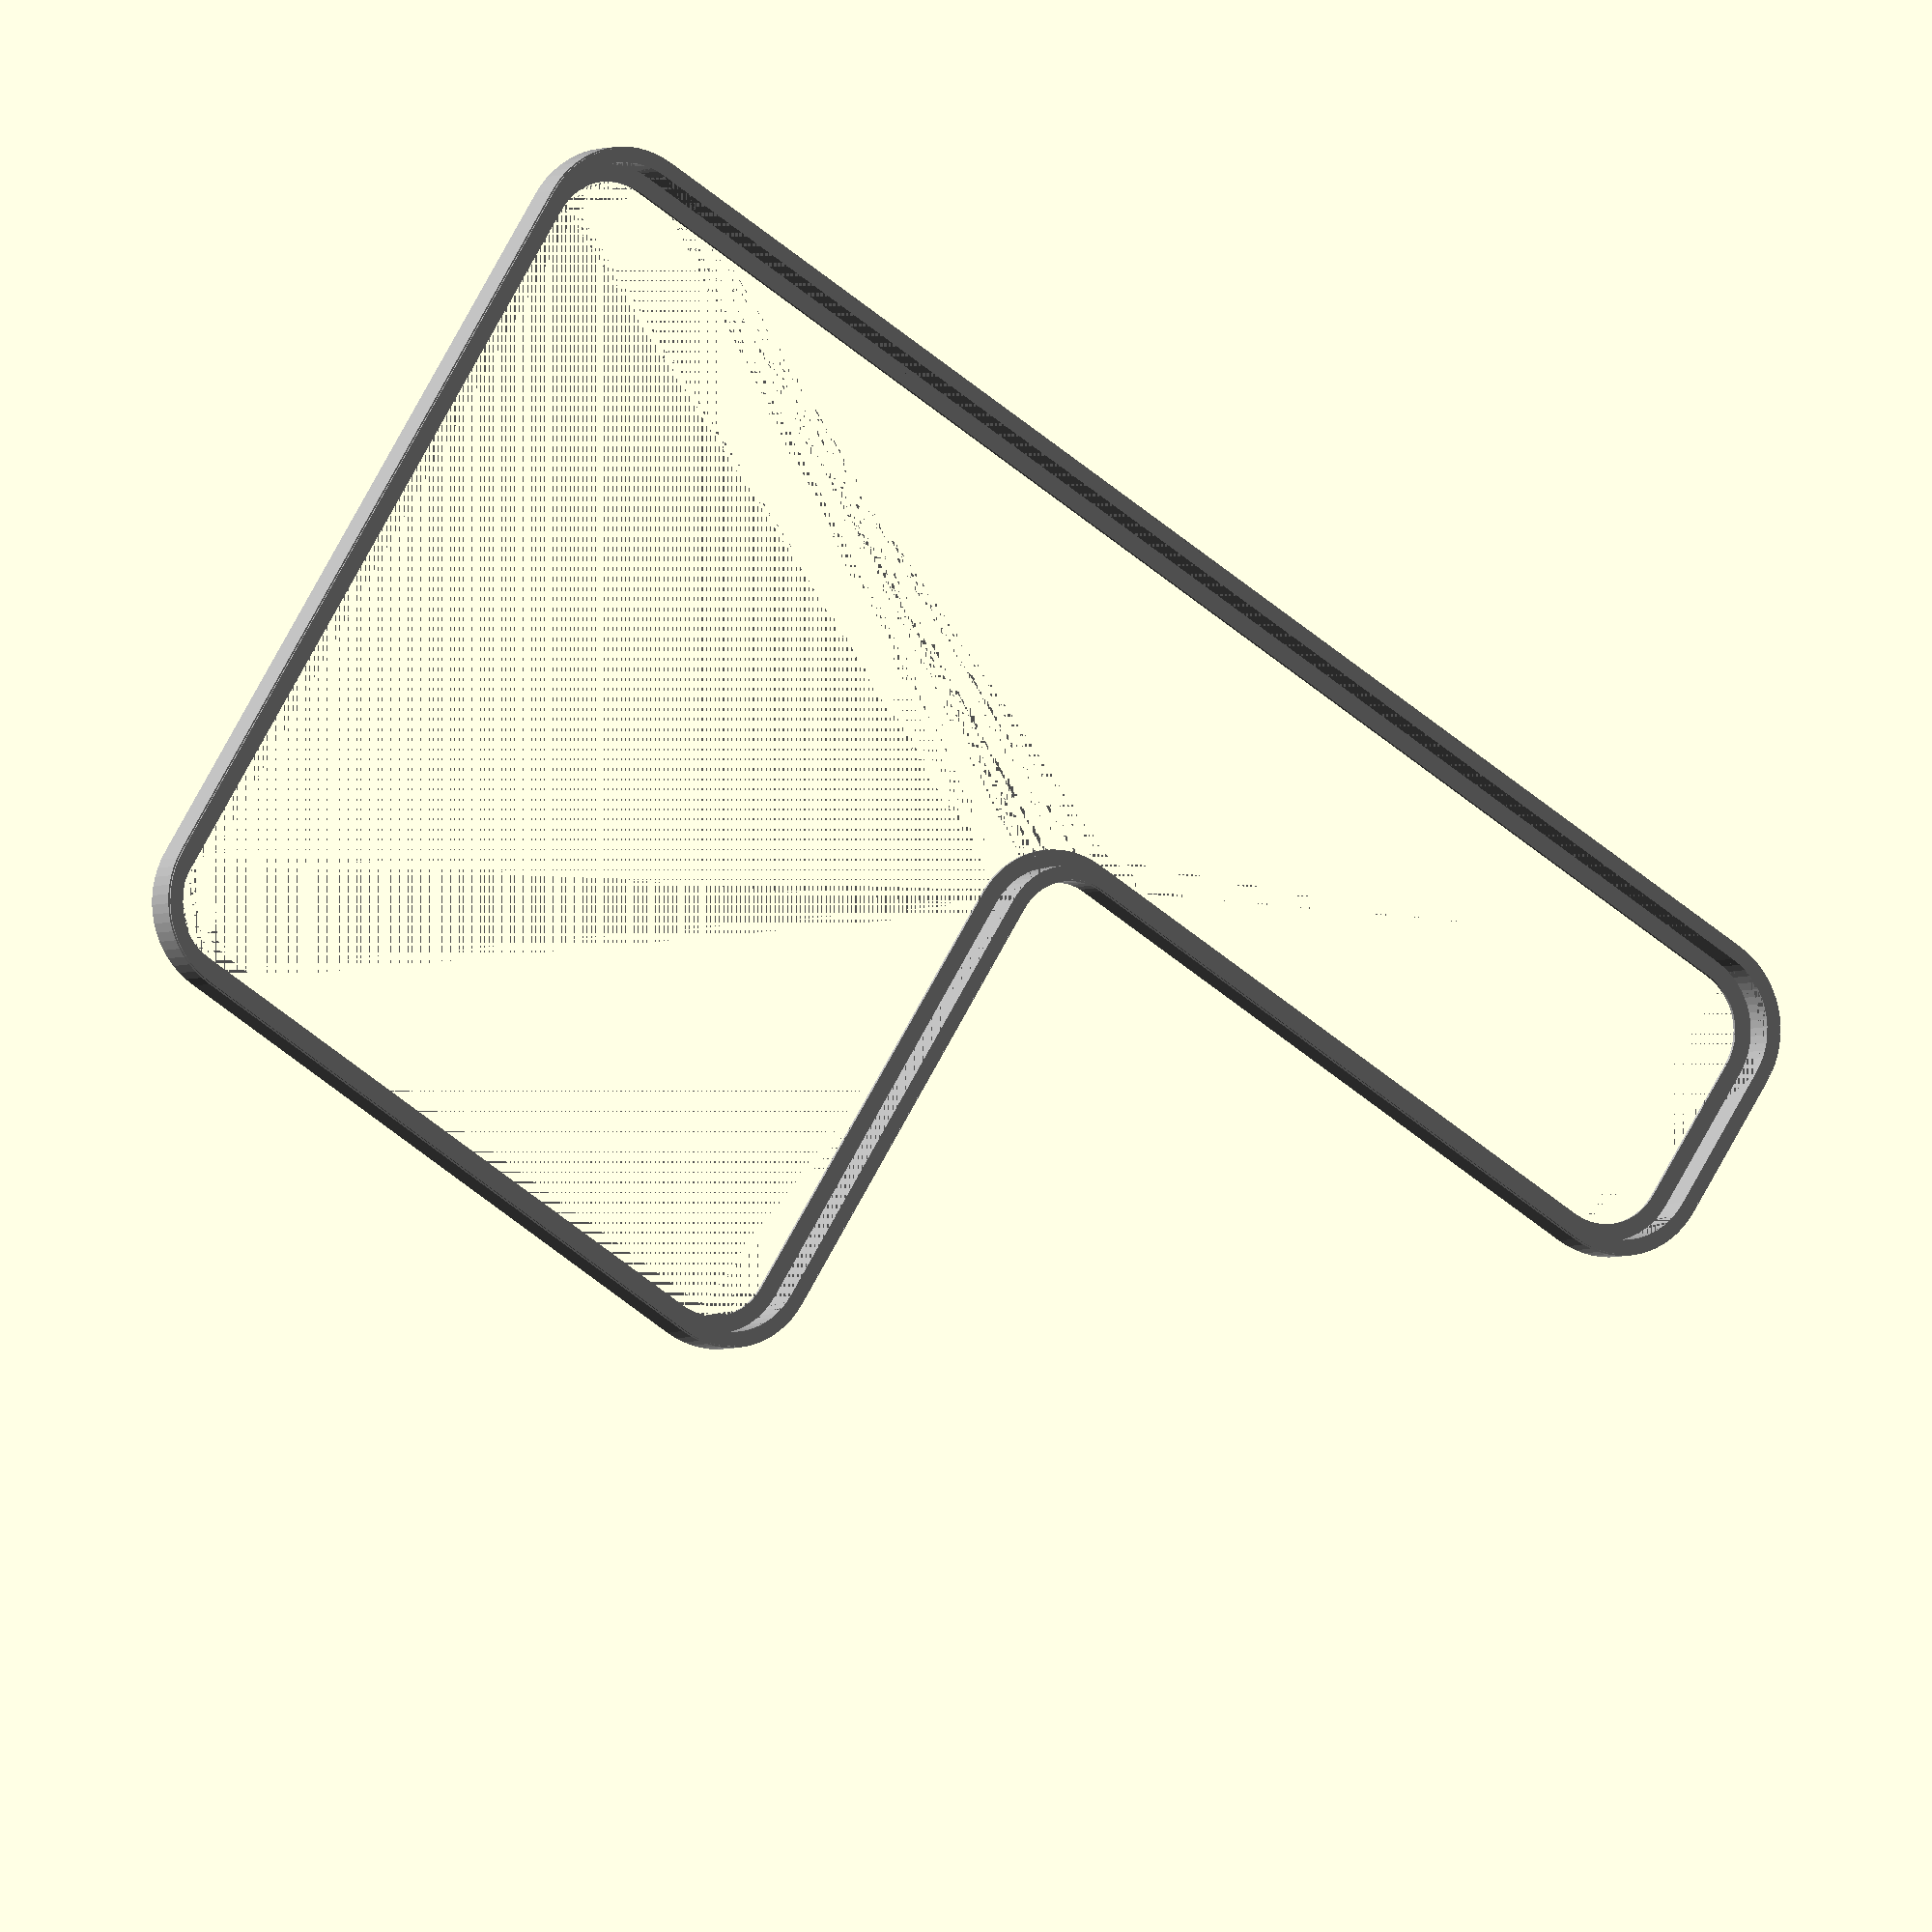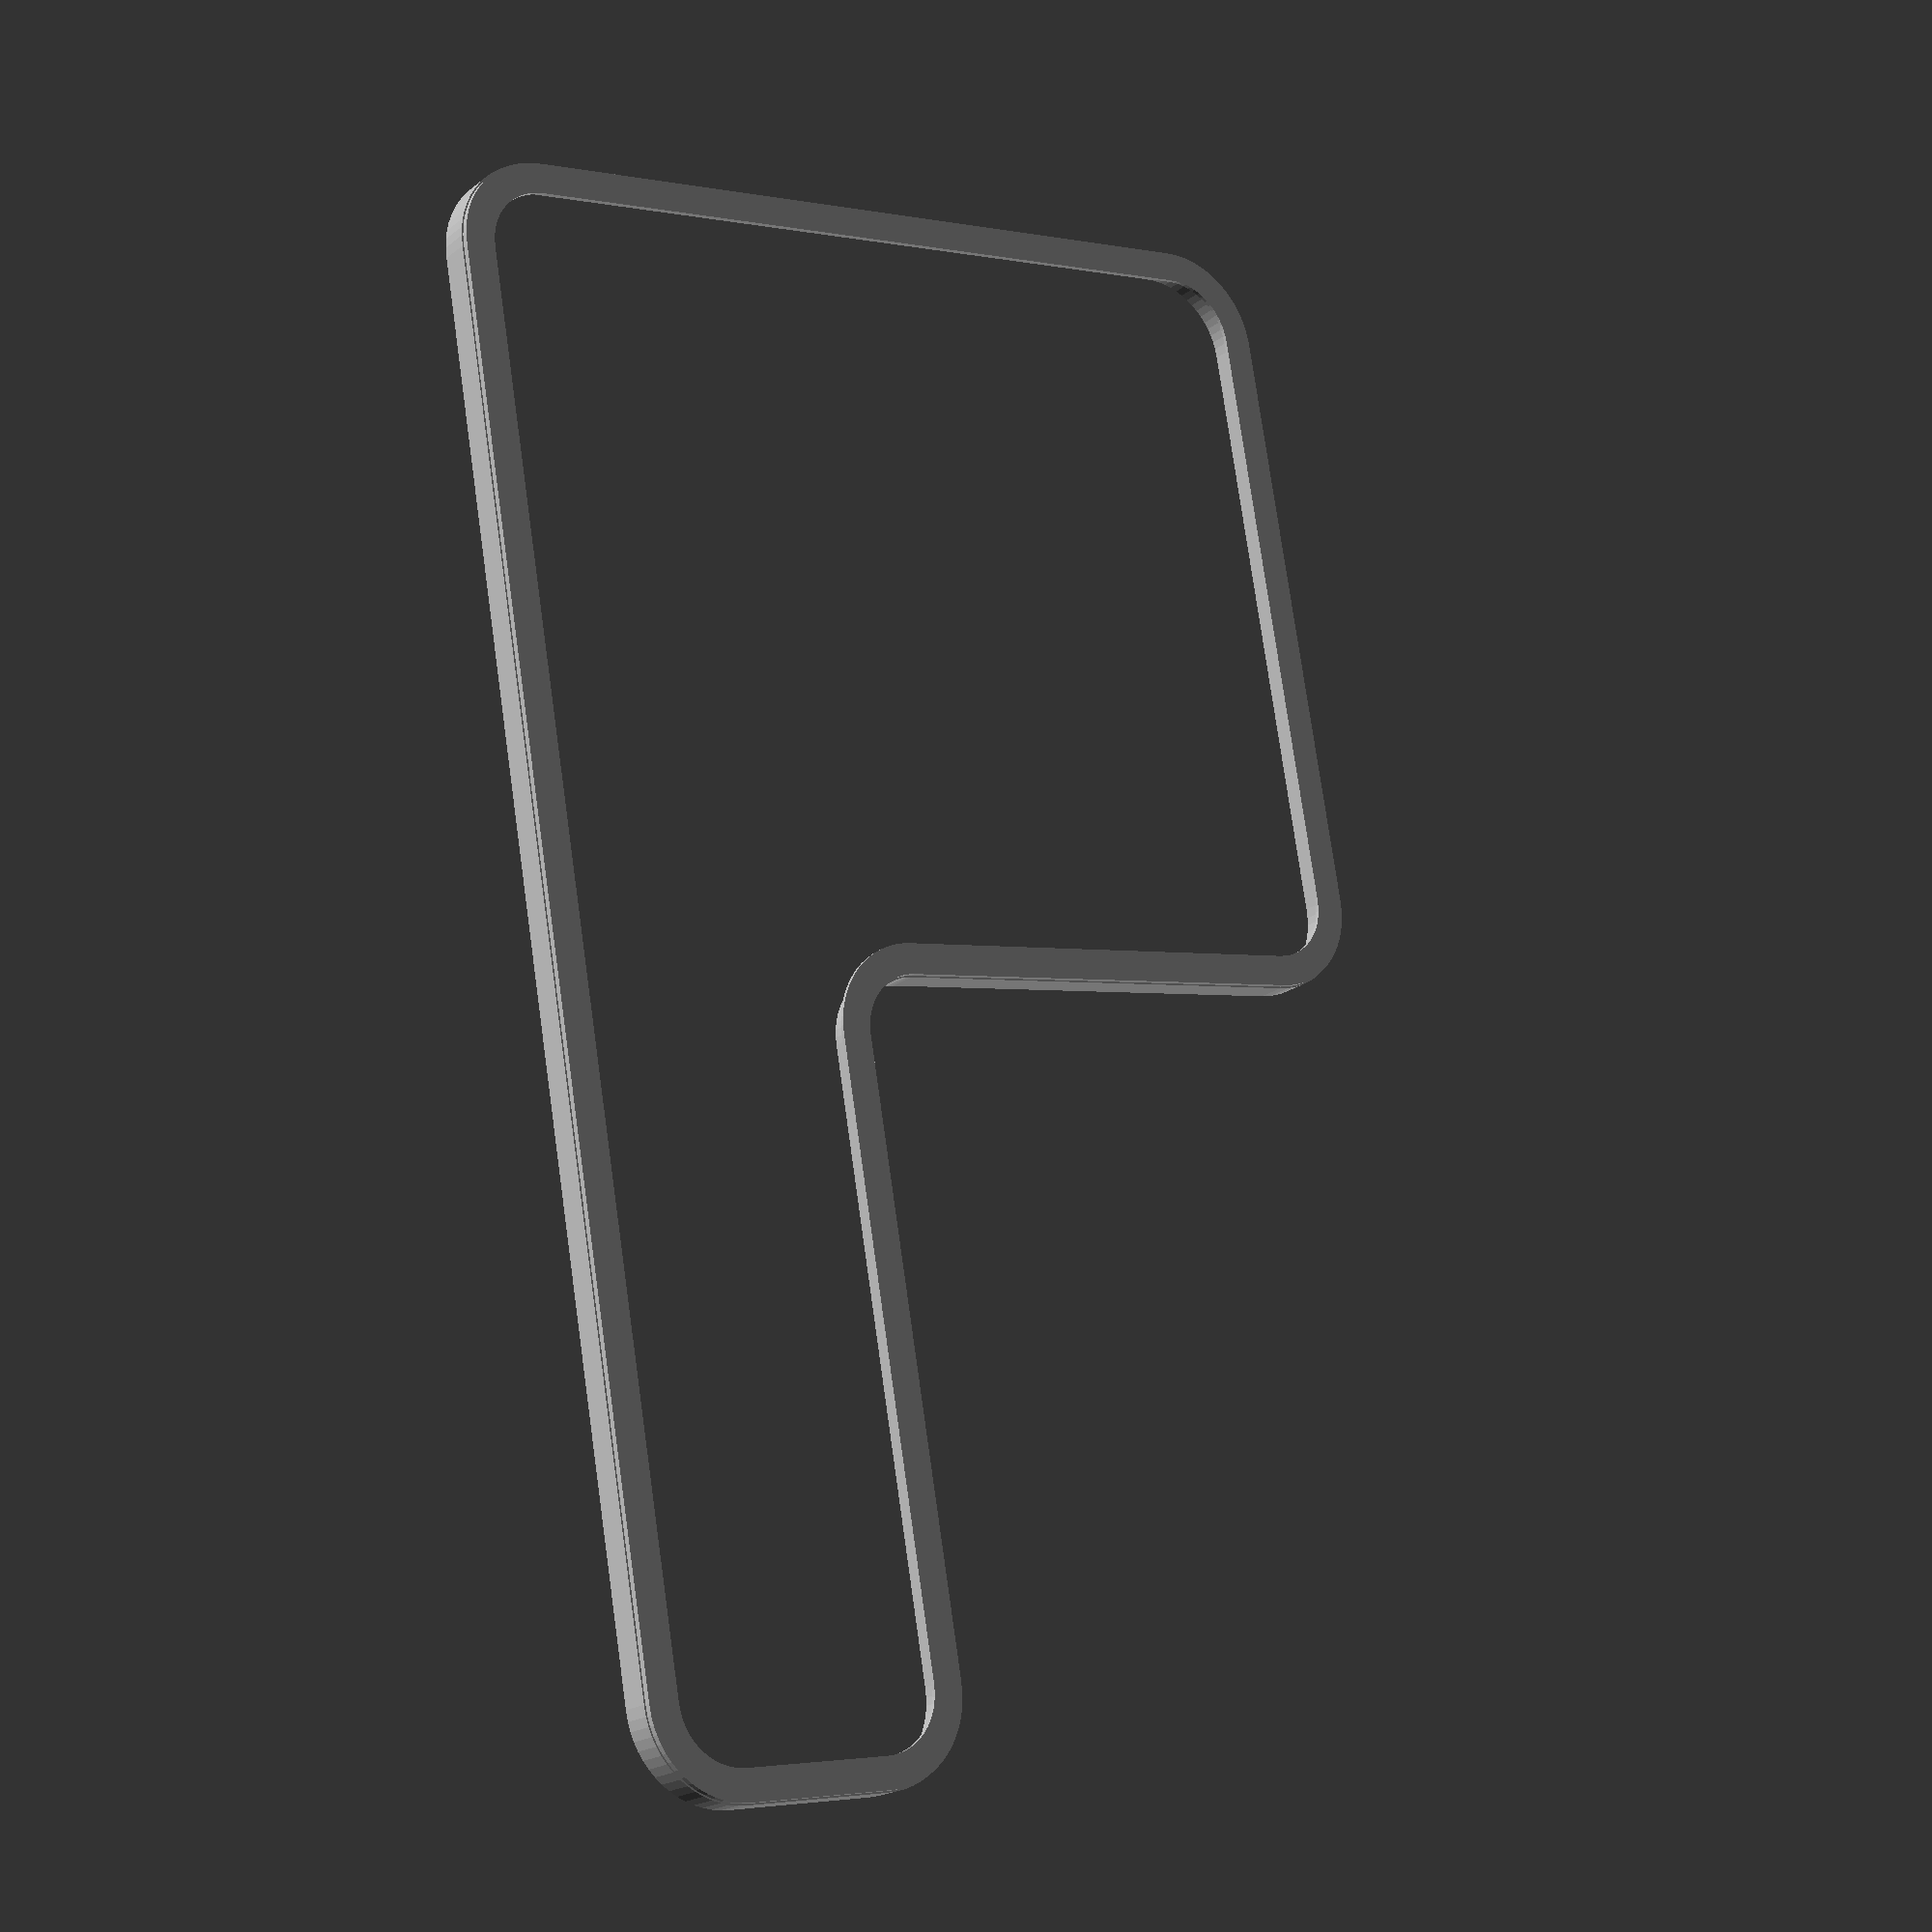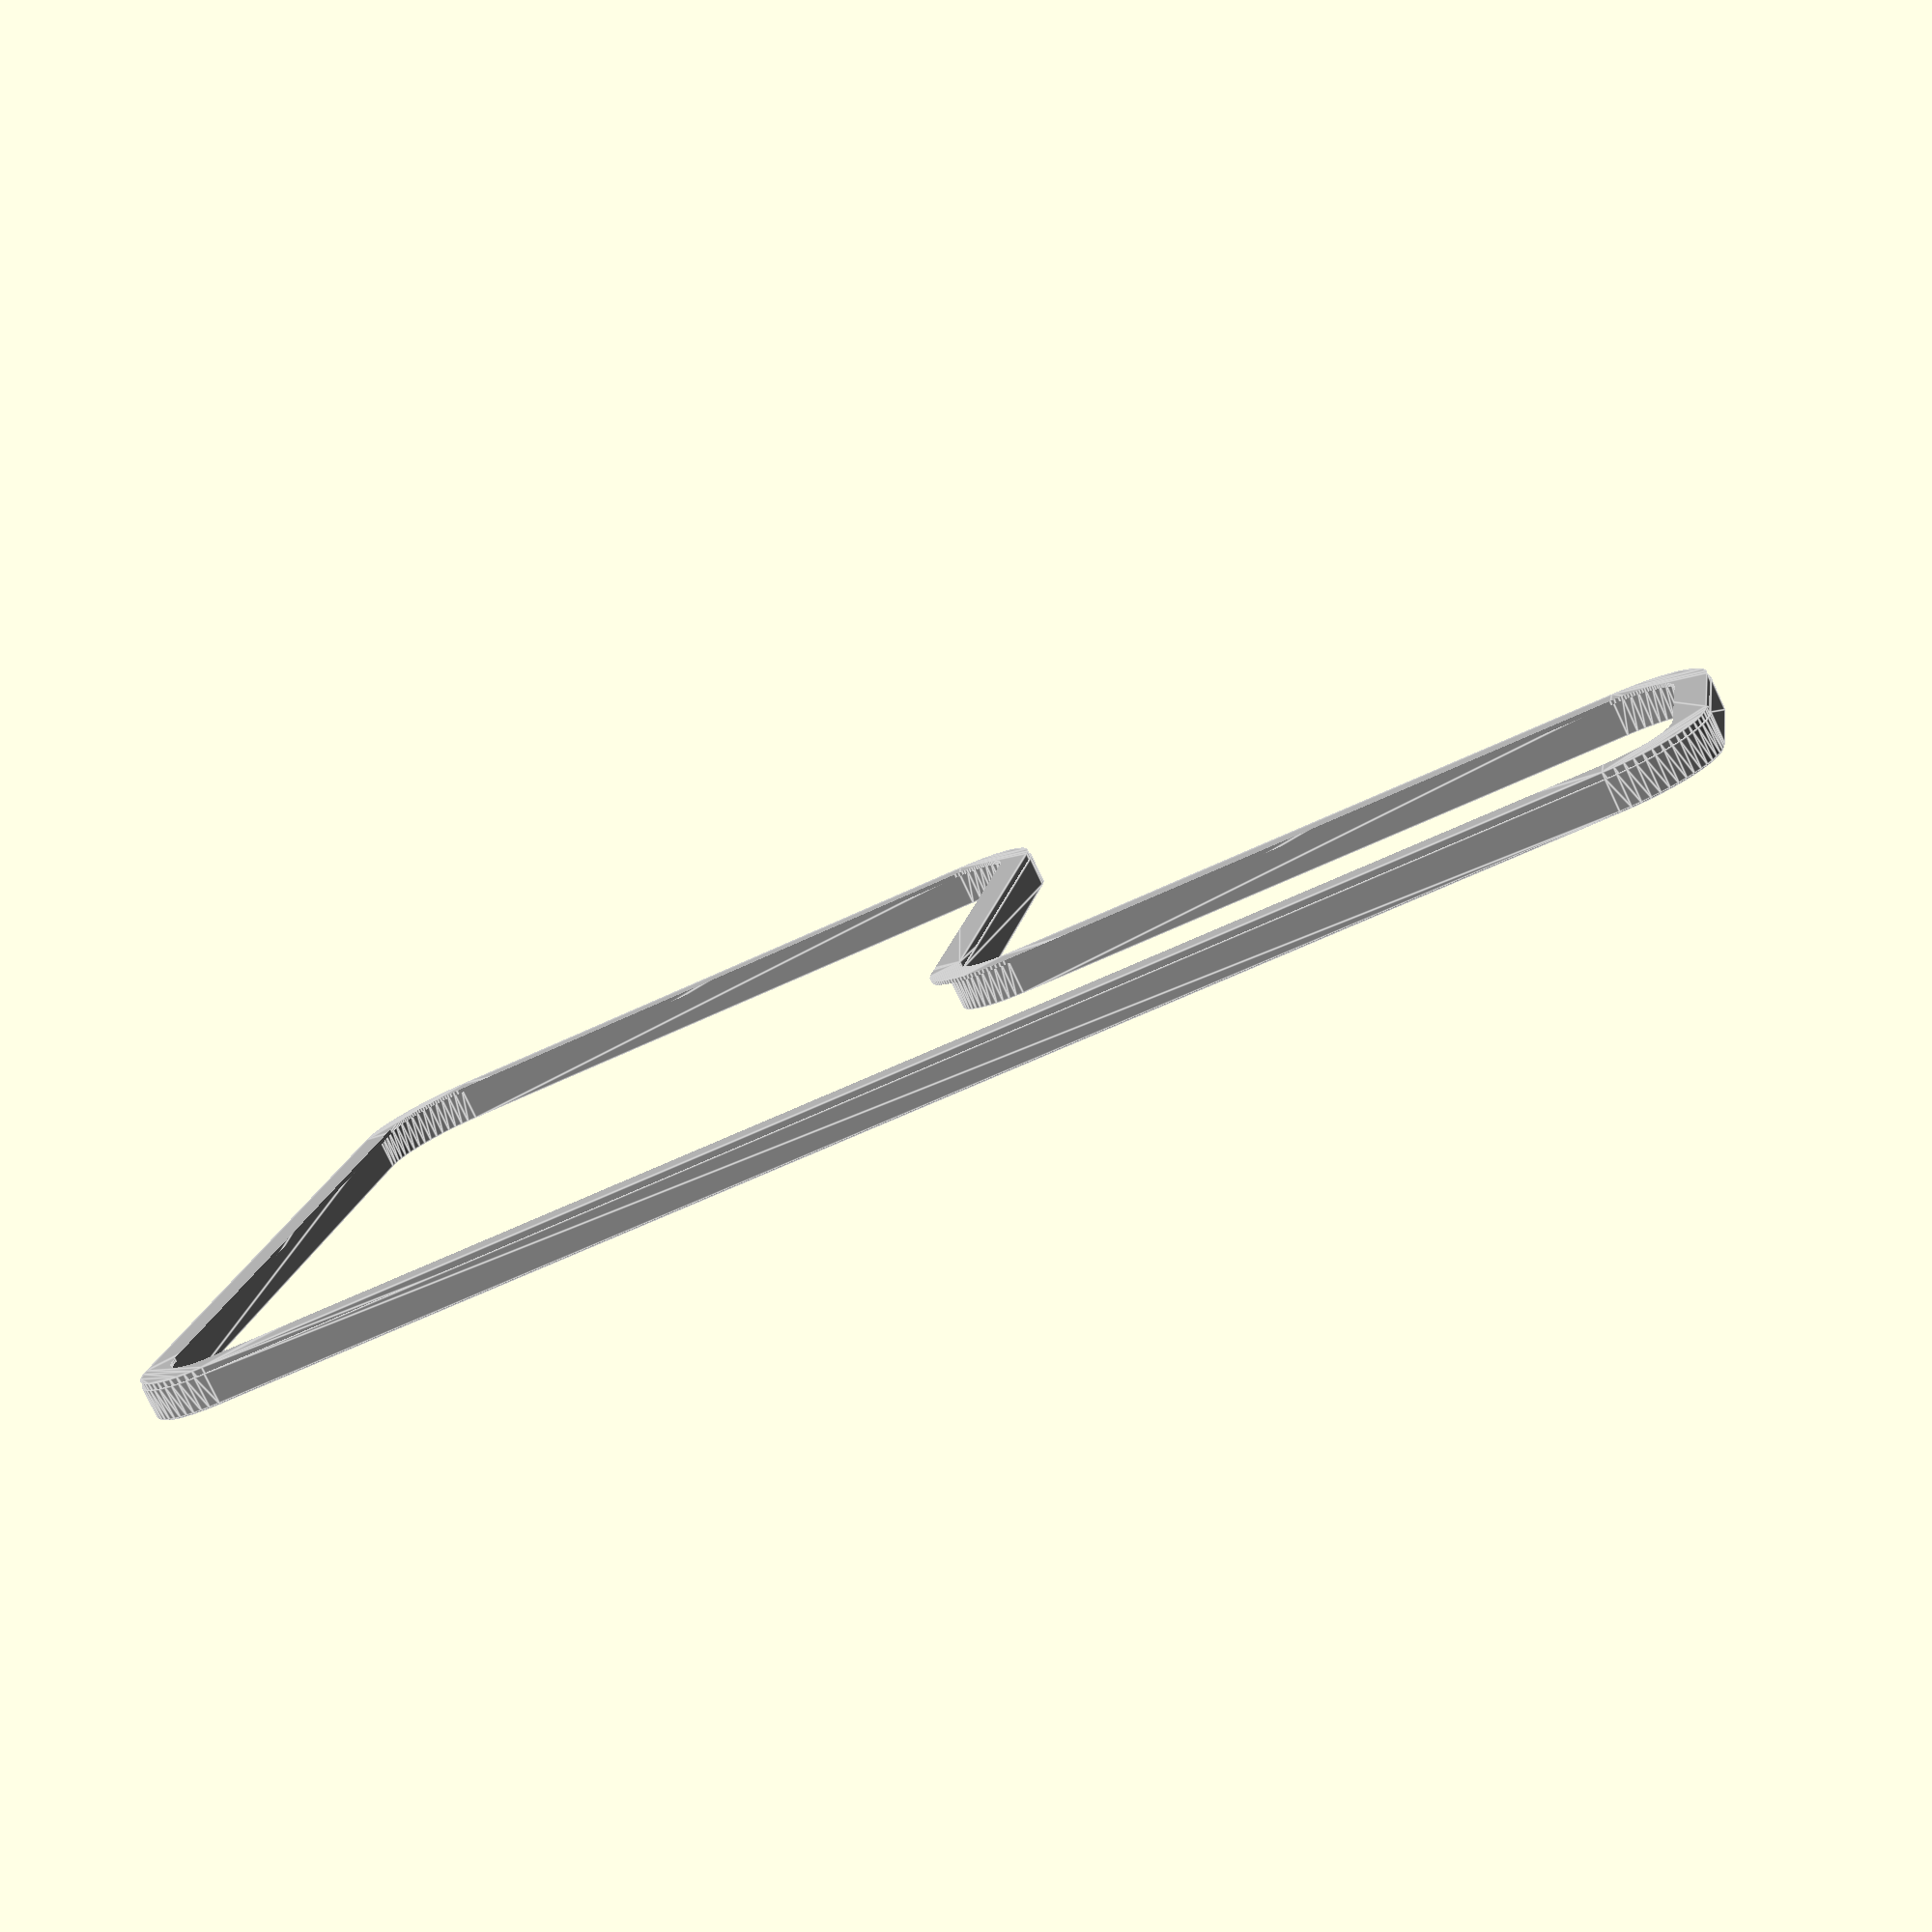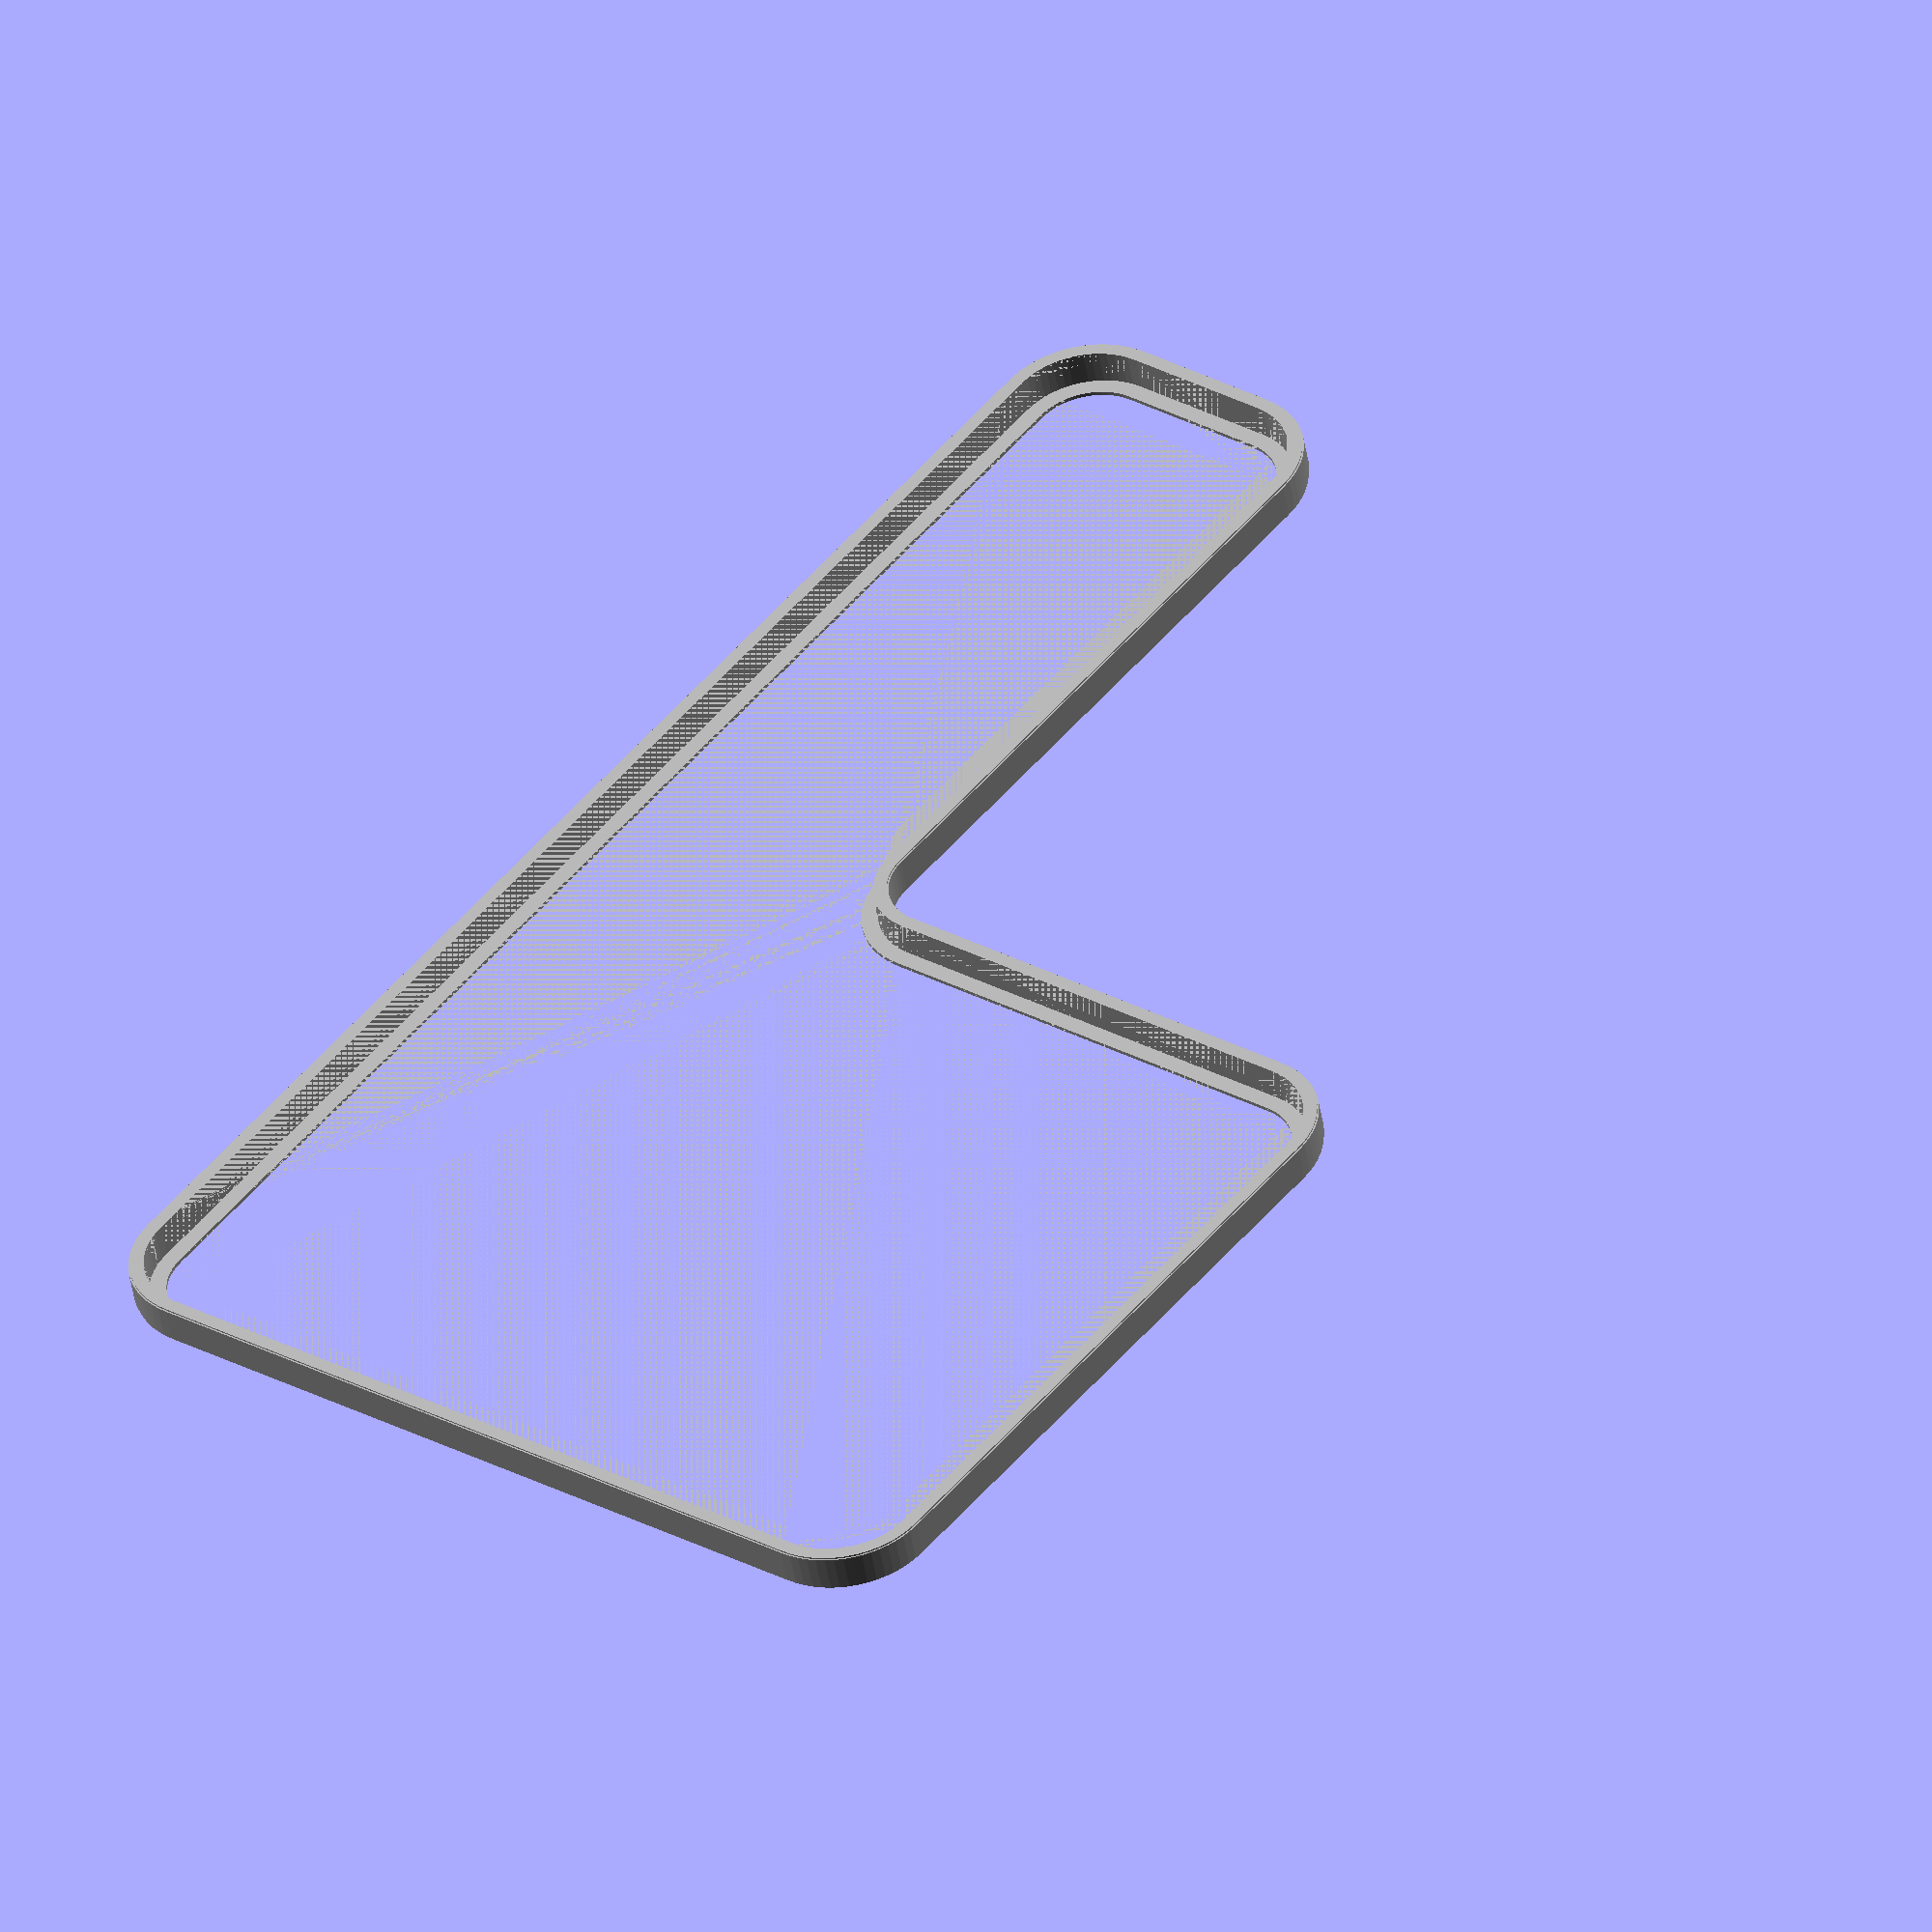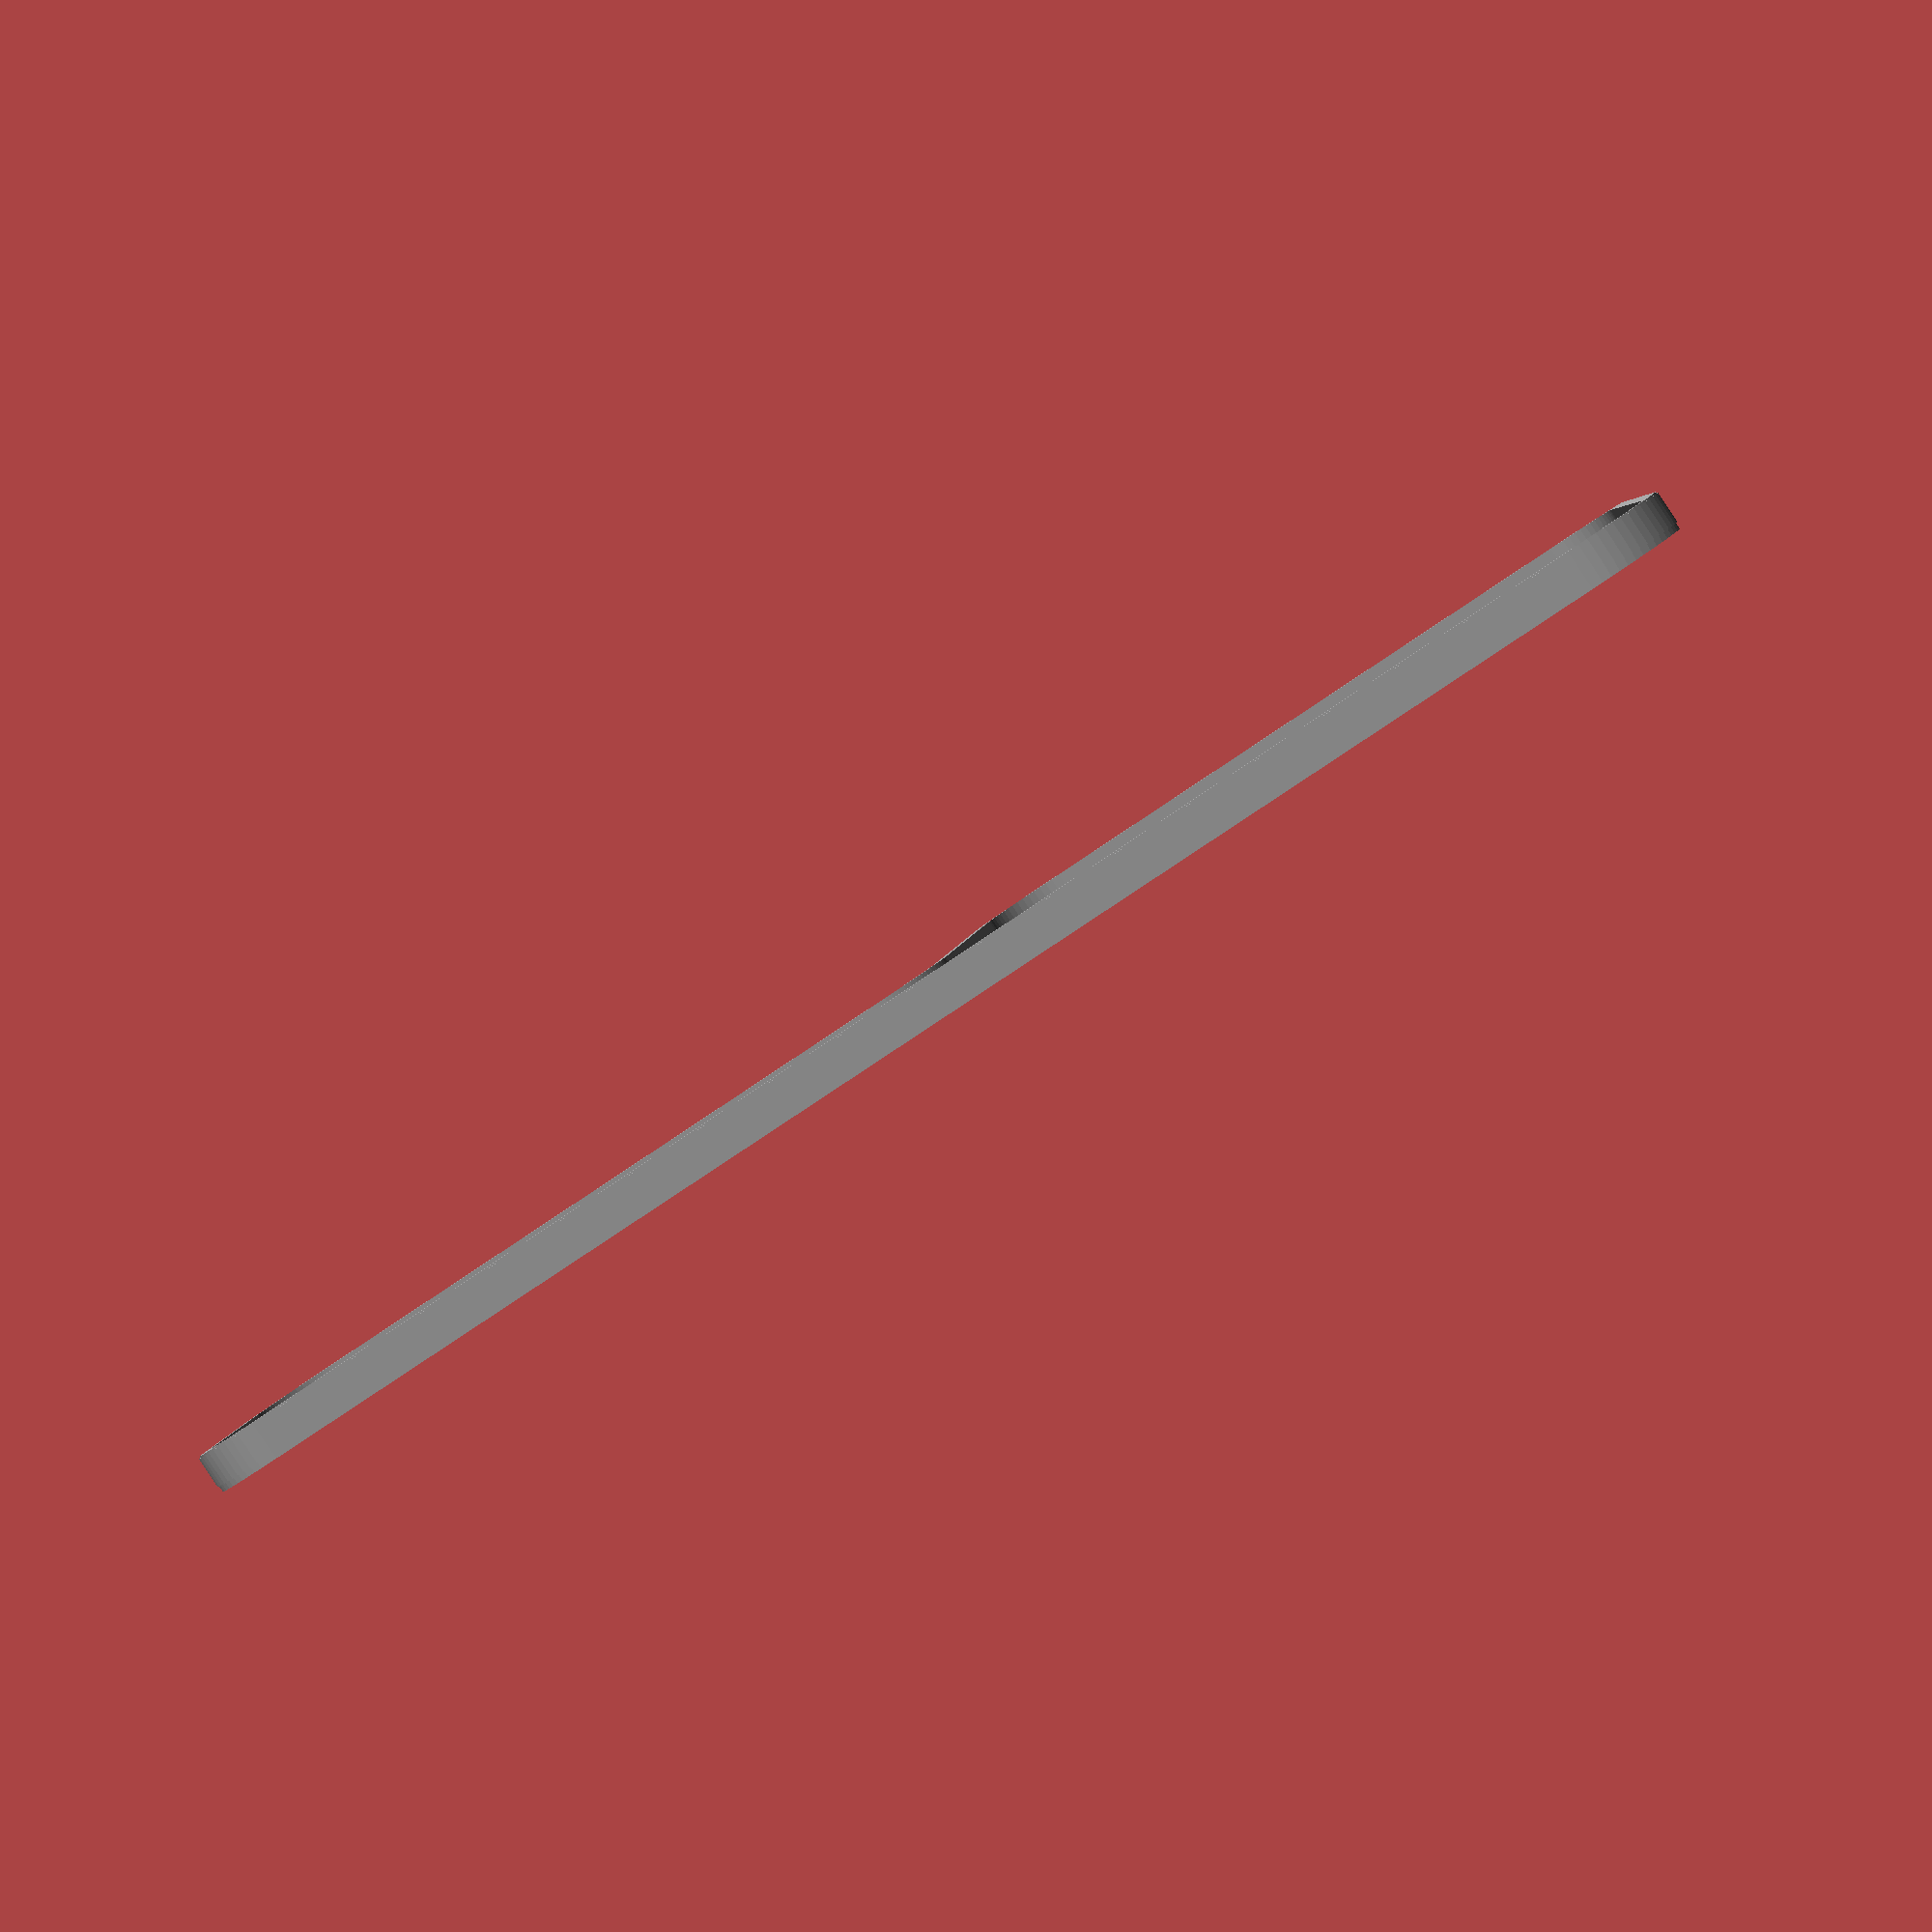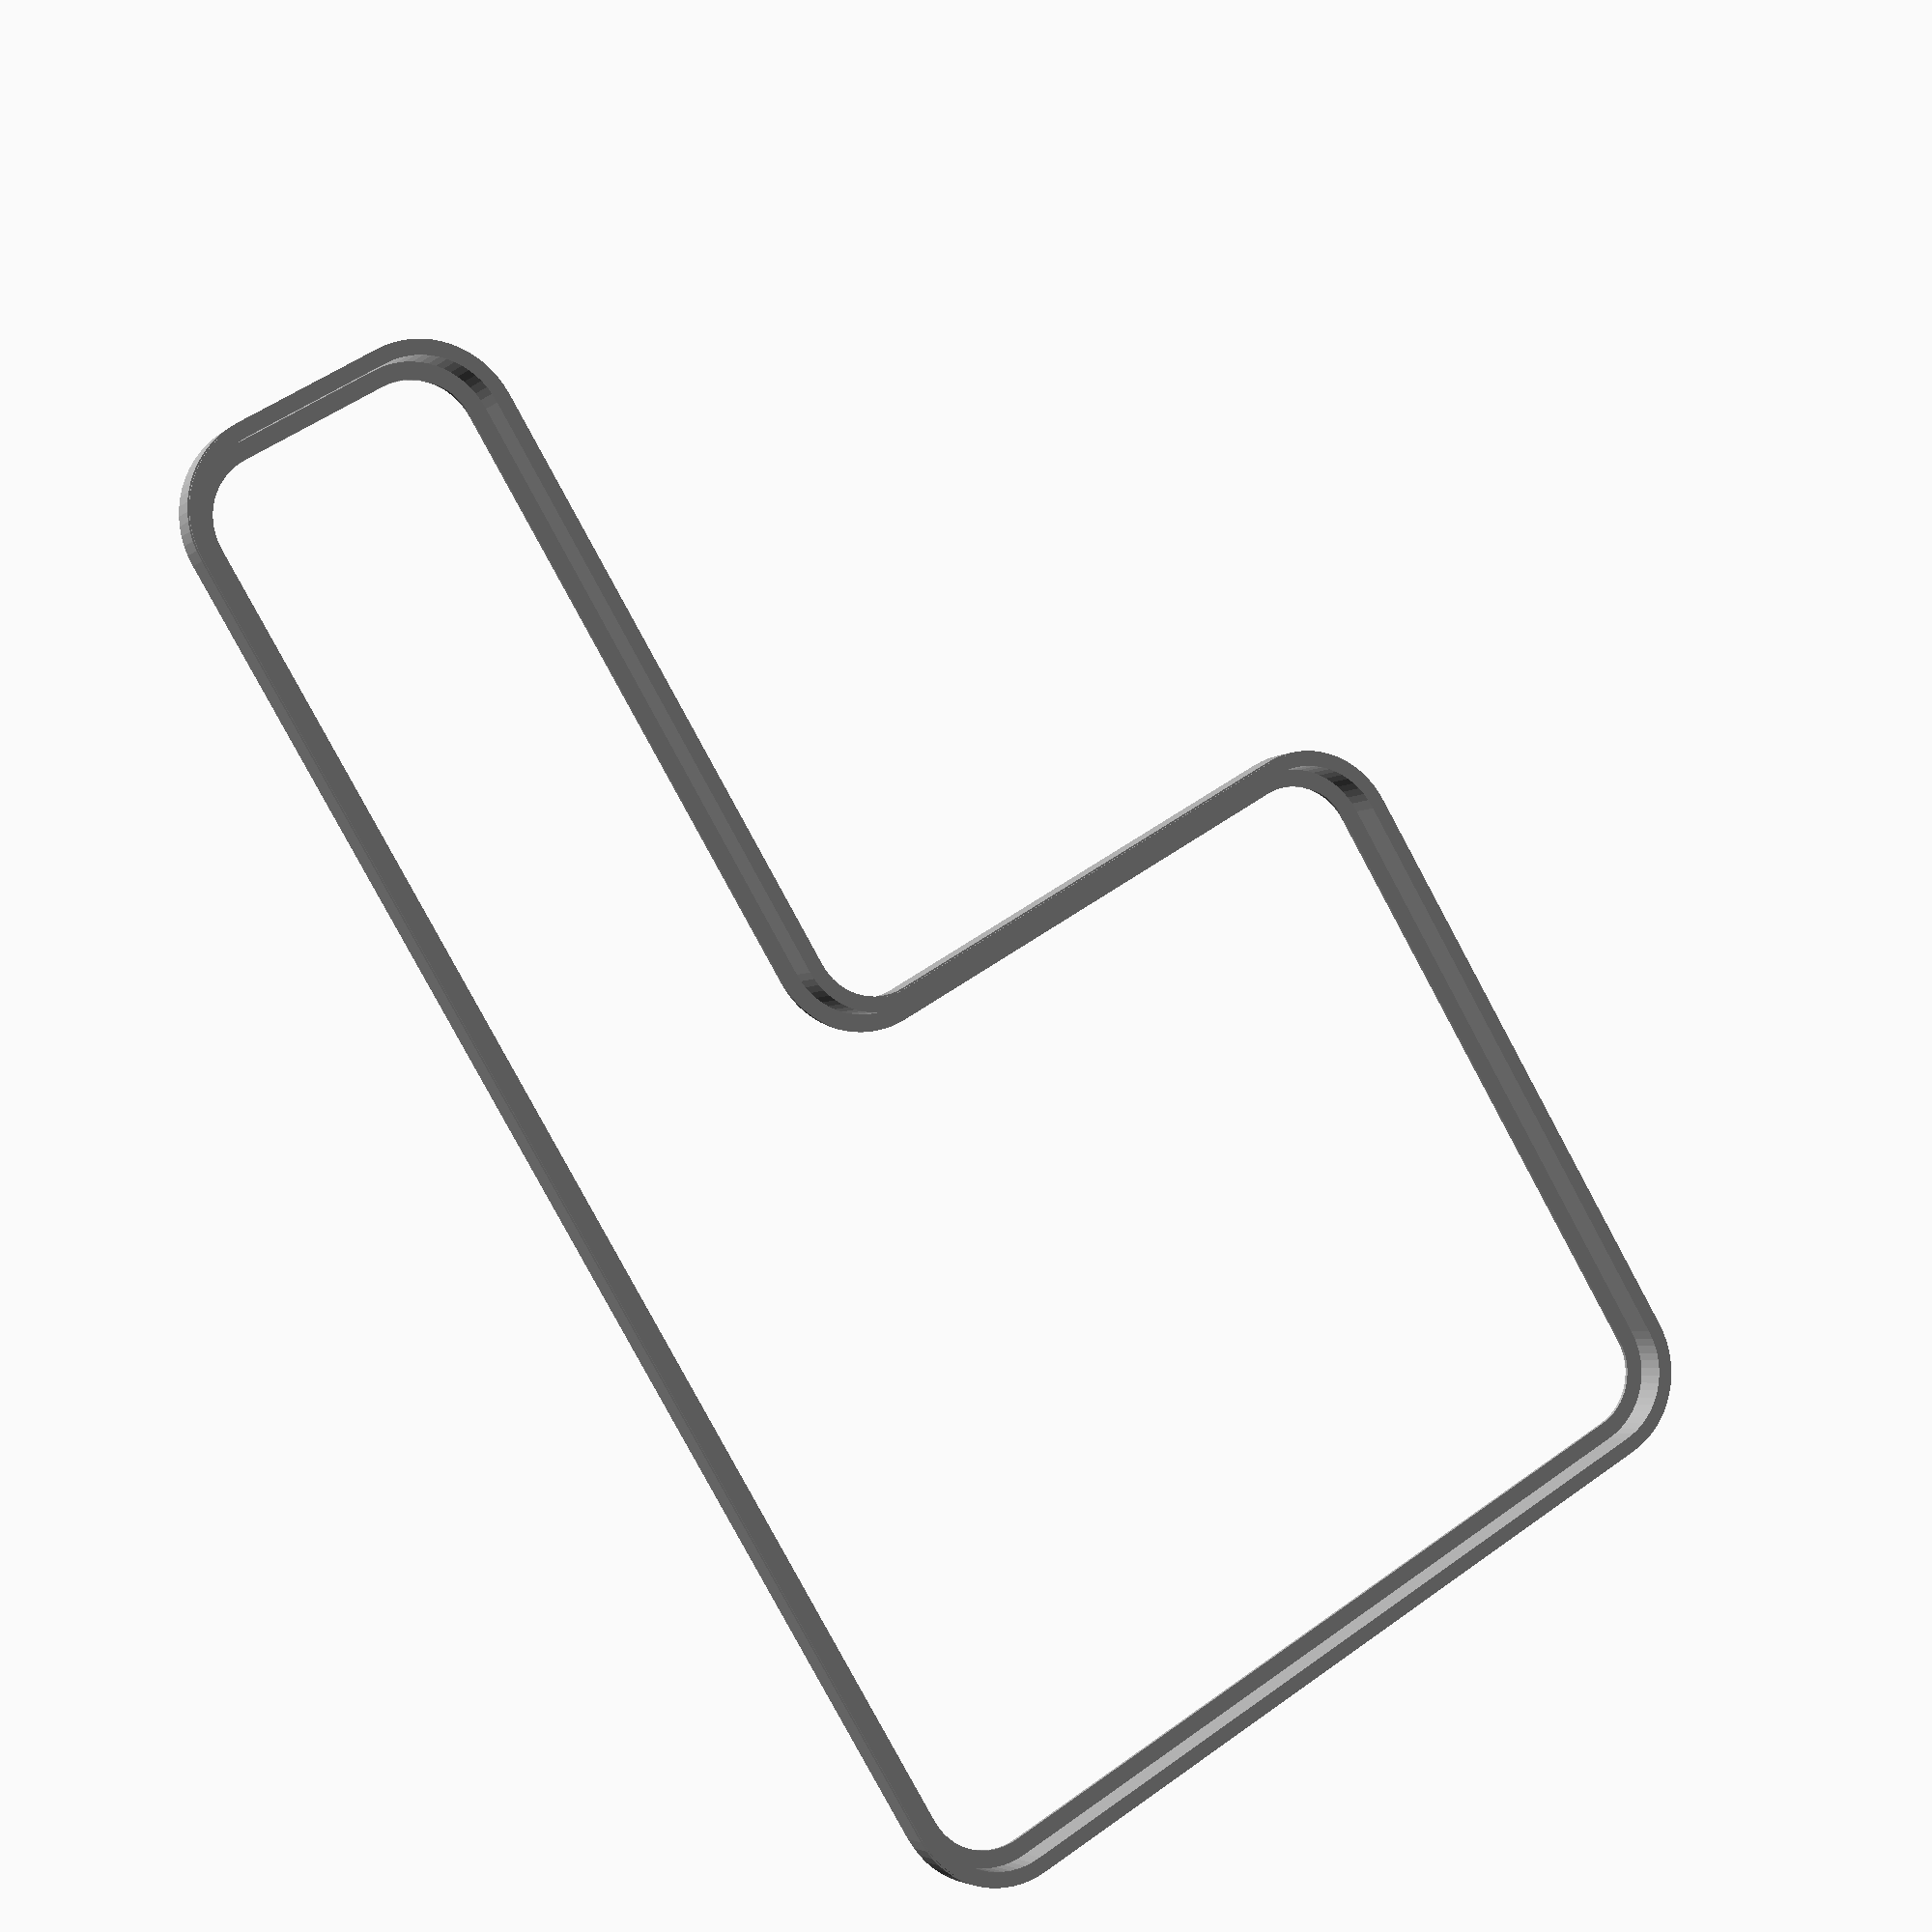
<openscad>
$fn=64;
module names() {
    color("grey")
    linear_extrude(2)
    {
        h=24;
        off = 10
        ;
        indent = 0;
        translate([indent,3*h+off])
        text("Koen", size=20, font="Wilgenrijk");
        translate([indent,2*h+off])
        text("Wendy", size=20, font="Wilgenrijk");
        translate([indent,1*h+off])
        text("Marit", size=20, font="Wilgenrijk");
        translate([0,0])
        text("van Leeuwen", size=27, font="Wilgenrijk");
    }
    color("white")
    linear_extrude(1)
        offset(-10)
        offset(20)
        {
            difference()
            {
                square([180,100]);
                translate([80,20])
                    square( [180,100]);
            }
        }
}

module number() {

    color("darkgrey")
    linear_extrude(2)
        translate([130/2,15])
        text("17", size=100, font="Wilgenrijk", halign="center");
    color("teal")
        linear_extrude(1)
        difference() {
            offset(10)
                square([150-20,120-20]);
                
            circle(r=2);
            translate([130,0])
            circle(r=2);
            translate([0,100])
            circle(r=2);
            translate([130,100])
            circle(r=2);
        }

} 

module shape(offset, h) {

        linear_extrude(h, convexity=10)
    offset(-10+offset)
            offset(20)
            {
                difference()
                {
                    square([180,100]);
                    translate([80,20])
                        square( [180,100]);
                }
            }
        
}
   /* translate([100.2,40.2])
        number();*/
//    names();

    color("darkgrey")
    difference() {
            union(){
                translate([0,0,0.001])
                shape(2,h=5); 
                translate([0,0,0.2])                
                shape(2.2,h=4); 
            }
            shape(-2, h=10);         
            shape(0.2, h=4.5);
    }

</openscad>
<views>
elev=183.1 azim=328.0 roll=27.7 proj=o view=wireframe
elev=19.3 azim=80.2 roll=325.1 proj=p view=solid
elev=79.6 azim=9.6 roll=25.2 proj=p view=edges
elev=229.0 azim=52.2 roll=350.7 proj=o view=solid
elev=268.9 azim=173.4 roll=326.4 proj=p view=solid
elev=184.3 azim=121.0 roll=23.3 proj=p view=wireframe
</views>
